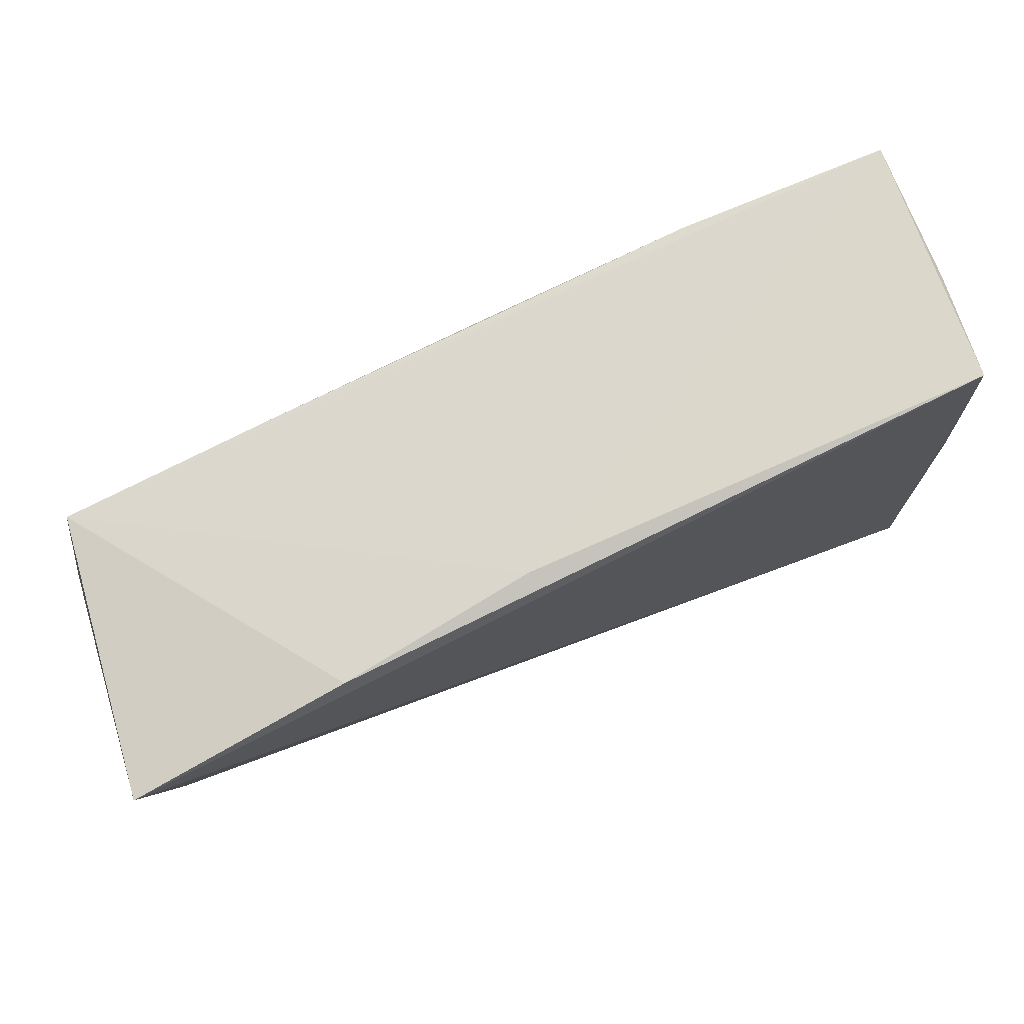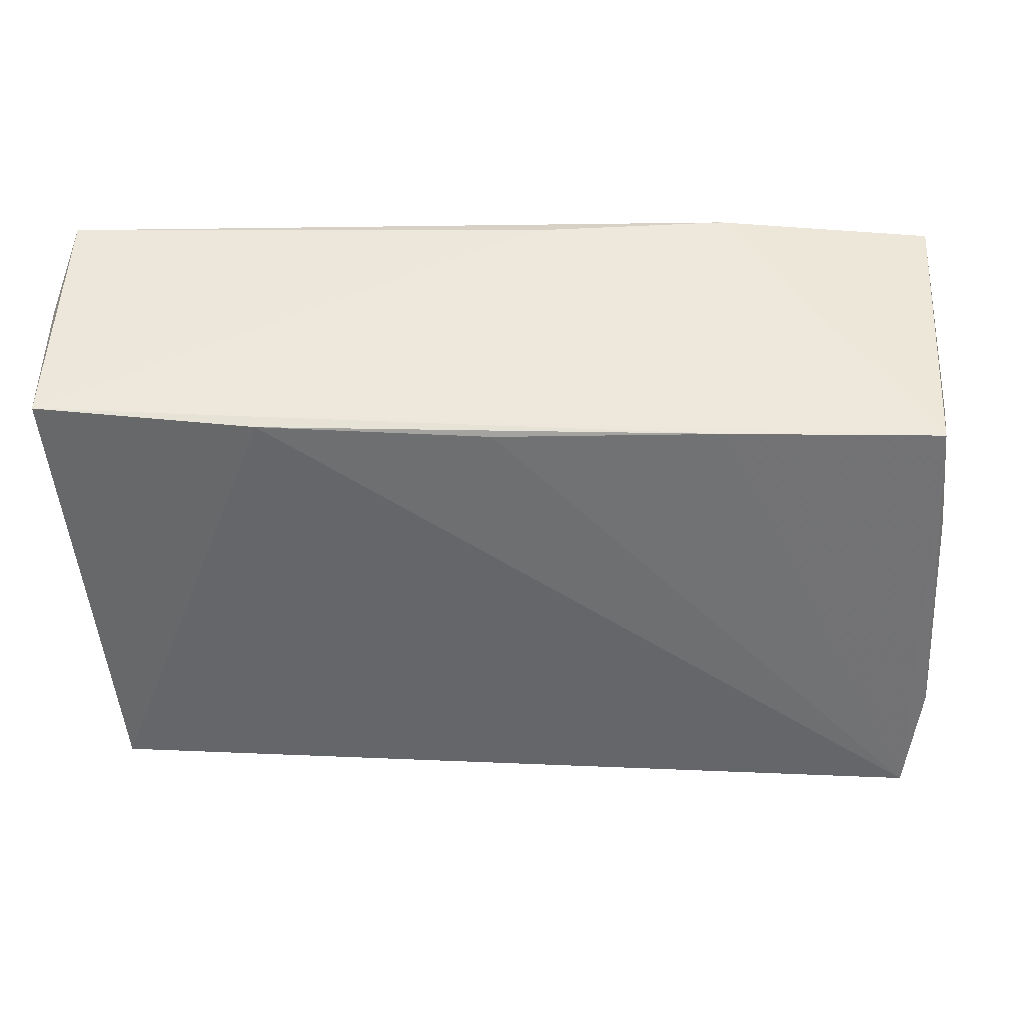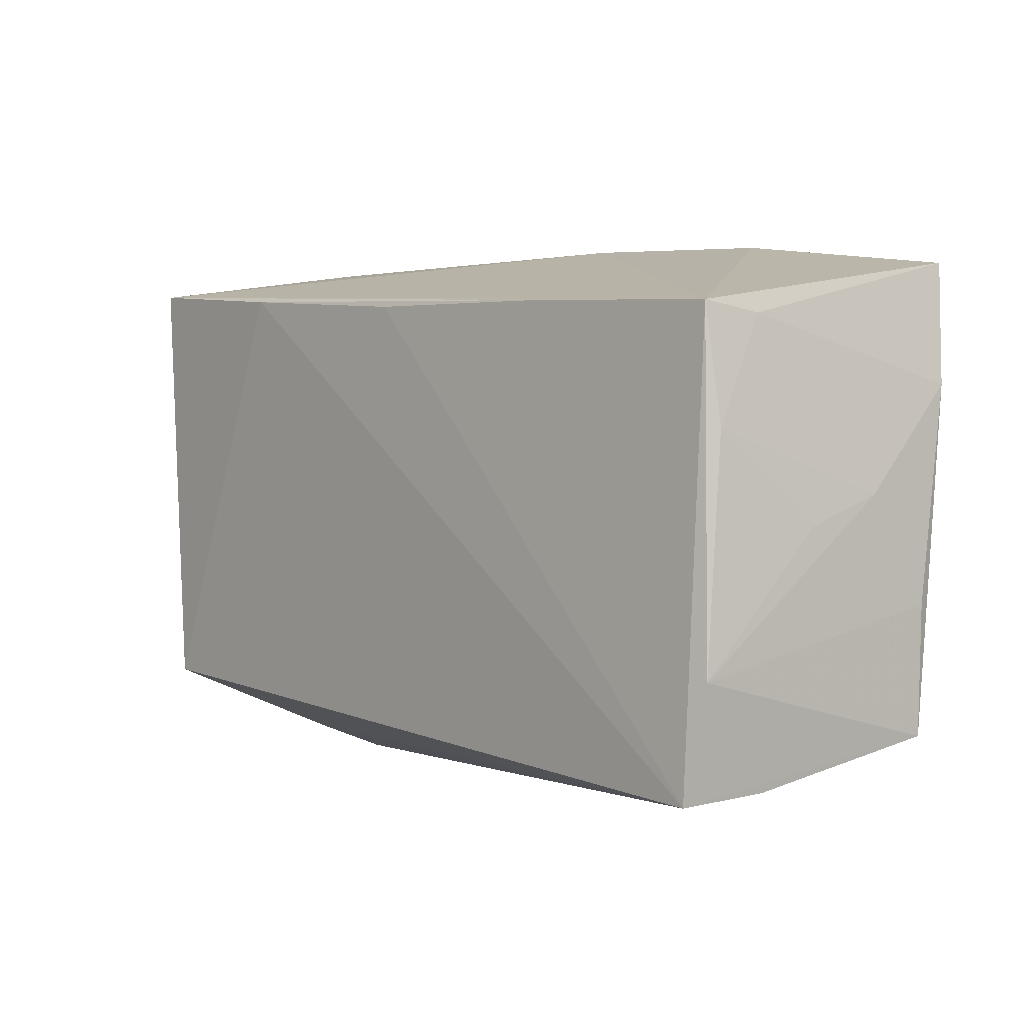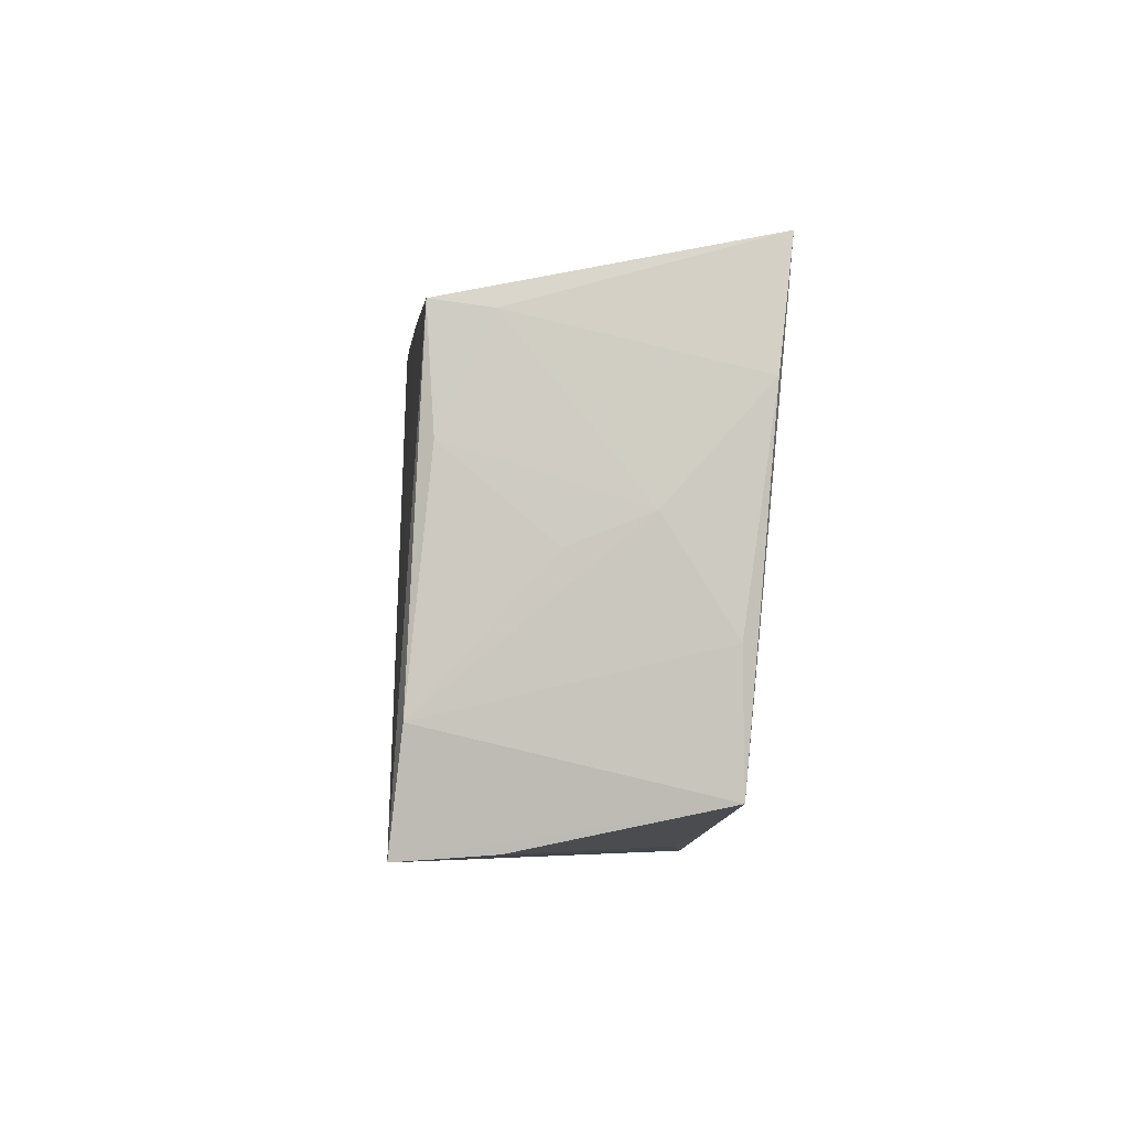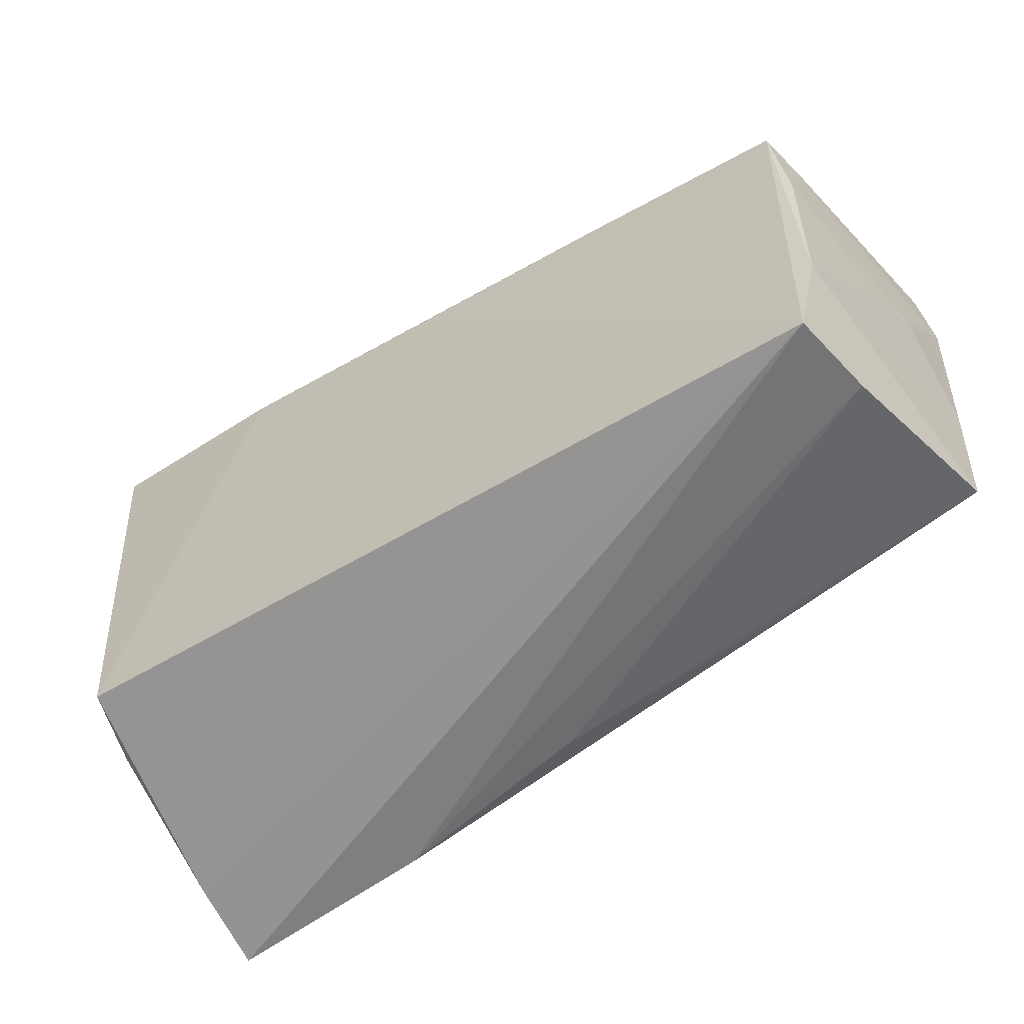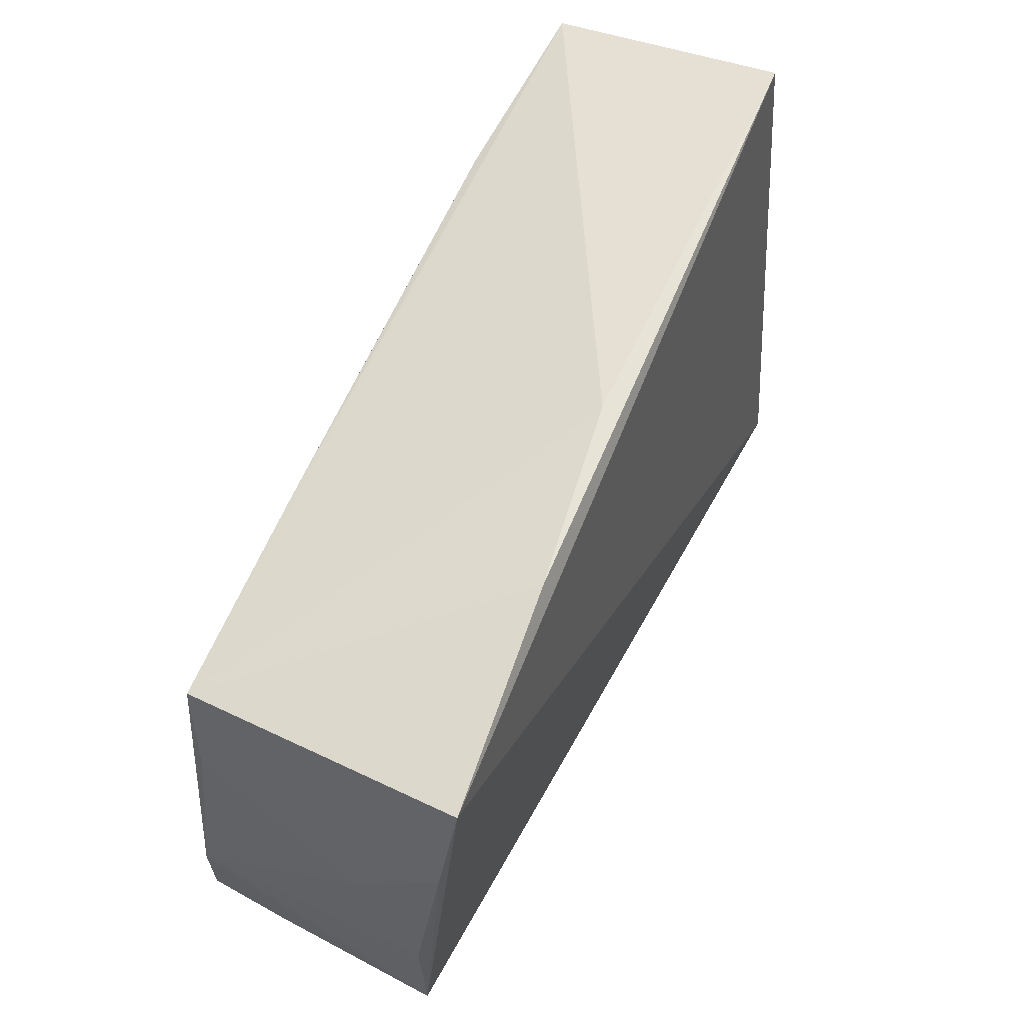
<metadata>
{"format":"obj","ext":"obj","renderer":"f3d","projection":"perspective","resolution":1024,"background":"white","views":[{"elev":79.6,"azim":-22.4,"up":"+Y"},{"elev":38.4,"azim":178.1,"up":"+Y"},{"elev":-0.0,"azim":-130.0,"up":"+Y"},{"elev":-3.3,"azim":-92.8,"up":"+Y"},{"elev":-56.1,"azim":-145.0,"up":"+Y"},{"elev":56.3,"azim":-64.8,"up":"+Y"}]}
</metadata>
<code>
v -0.05108 0.02105 -0.008282
v 0.00181 0.02509 -0.01739
v 0.02404 -0.03378 0.0159
v 0.04859 -0.0238 -0.009935
v -0.004213 0.03348 0.01287
v -0.02782 -0.02771 0.0142
v -0.05476 0.01443 0.01726
v -0.05476 -0.009833 0.0138
v -0.05203 -0.01696 -0.01671
v -0.0008388 -0.03158 0.0128
v -0.04986 0.02212 -0.0148
v -0.02446 0.02392 -0.0161
v -0.02707 0.03215 0.01627
v -0.05403 -0.02428 0.01406
v -0.05132 0.008854 -0.01401
v 0.05163 -0.01744 0.01426
v 0.04981 -0.03092 0.007195
v 0.05276 0.0008474 0.01305
v -0.05347 -0.001191 -0.002382
v 0.05021 -0.03451 0.01705
v 0.05222 0.01225 -0.008791
v -0.05443 0.002207 0.006301
v 0.04676 -0.02125 -0.01815
v 0.0522 -0.001872 0.006208
v -0.05312 0.02813 0.01891
v -0.05002 -0.02972 -0.01815
v 0.0278 0.02762 -0.01815
v 0.05012 0.03513 0.01191
v 0.05186 0.03016 -0.0174
v 0.05157 0.03179 -0.0007356
v -0.05115 -0.02895 -0.007806
f 28 20 18
f 25 20 28
f 14 20 25
f 27 23 26
f 29 4 23
f 29 23 27
f 8 14 7
f 7 14 25
f 7 22 8
f 18 20 16
f 23 4 17
f 17 26 23
f 20 26 17
f 17 16 20
f 27 26 2
f 20 14 3
f 3 26 20
f 11 26 9
f 8 22 9
f 9 14 8
f 9 26 14
f 30 28 18
f 18 29 30
f 30 29 28
f 12 29 27
f 11 29 12
f 27 2 12
f 12 26 11
f 12 2 26
f 28 29 5
f 5 29 11
f 22 7 1
f 25 11 1
f 1 7 25
f 4 29 21
f 21 17 4
f 16 17 21
f 21 29 18
f 14 26 31
f 26 3 31
f 13 11 25
f 13 5 11
f 25 28 13
f 28 5 13
f 22 1 15
f 11 9 15
f 15 1 11
f 18 16 24
f 24 21 18
f 16 21 24
f 14 31 10
f 10 31 3
f 19 9 22
f 22 15 19
f 19 15 9
f 6 3 14
f 14 10 6
f 6 10 3

</code>
